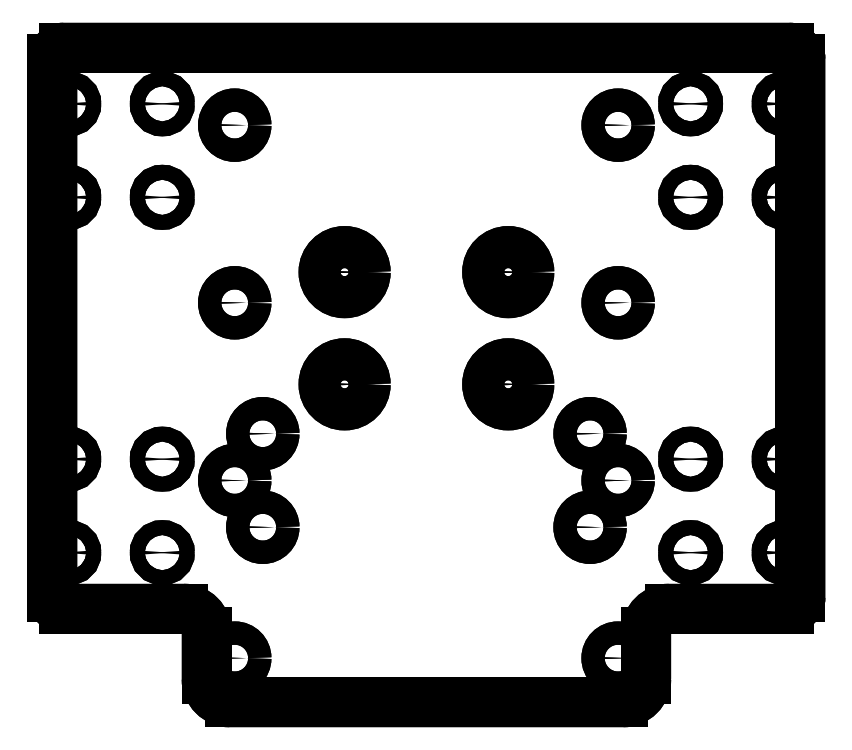
<metadata>
{"format":"dxf","ext":"dxf","renderer":"ezdxf+matplotlib","layout":"modelspace","background":"white","min_lineweight":24,"dpi":150}
</metadata>
<code>
0
SECTION
2
ENTITIES
0
ARC
8
0
10
271.5
20
602.3
30
-3.228e-05
40
5
210
0
220
0
230
1
50
-90
51
0
0
LINE
8
0
10
276.5
20
602.3
30
-3.228e-05
11
276.5
21
612.3
31
-3.228e-05
0
ARC
8
0
10
281.5
20
612.3
30
-3.228e-05
40
5
210
0
220
-0
230
1
50
90
51
180
0
LINE
8
0
10
281.5
20
617.3
30
-3.228e-05
11
307
21
617.3
31
-3.228e-05
0
ARC
8
0
10
307
20
619.8
30
-3.228e-05
40
2.5
210
0
220
0
230
1
50
-90
51
0
0
LINE
8
0
10
309.5
20
619.8
30
-3.228e-05
11
309.5
21
734.8
31
-3.228e-05
0
ARC
8
0
10
307
20
734.8
30
-3.228e-05
40
2.5
210
0
220
0
230
1
50
0
51
90
0
LINE
8
0
10
307
20
737.3
30
-3.228e-05
11
152
21
737.3
31
-3.228e-05
0
ARC
8
0
10
152
20
734.8
30
-3.228e-05
40
2.5
210
0
220
-0
230
1
50
90
51
180
0
LINE
8
0
10
149.5
20
734.8
30
-3.228e-05
11
149.5
21
619.8
31
-3.228e-05
0
ARC
8
0
10
152
20
619.8
30
-3.228e-05
40
2.5
210
0
220
0
230
1
50
180
51
270
0
LINE
8
0
10
152
20
617.3
30
-3.228e-05
11
177.5
21
617.3
31
-3.228e-05
0
ARC
8
0
10
177.5
20
612.3
30
-3.228e-05
40
5
210
0
220
0
230
1
50
0
51
90
0
LINE
8
0
10
182.5
20
612.3
30
-3.228e-05
11
182.5
21
602.3
31
-3.228e-05
0
ARC
8
0
10
187.5
20
602.3
30
-3.228e-05
40
5
210
0
220
0
230
1
50
180
51
270
0
LINE
8
0
10
187.5
20
597.3
30
-3.228e-05
11
271.5
21
597.3
31
-3.228e-05
0
CIRCLE
8
0
10
194.5
20
654.7
30
-3.228e-05
40
2.5
210
-1.675e-27
220
-1.041e-22
230
1
0
CIRCLE
8
0
10
264.5
20
634.7
30
-3.228e-05
40
2.5
210
-1.675e-27
220
-1.041e-22
230
1
0
CIRCLE
8
0
10
194.5
20
634.7
30
-3.228e-05
40
2.5
210
-1.675e-27
220
-1.041e-22
230
1
0
CIRCLE
8
0
10
264.5
20
654.7
30
-3.228e-05
40
2.5
210
-1.675e-27
220
-1.041e-22
230
1
0
CIRCLE
8
0
10
-286
20
649.3
30
3.228e-05
40
1.6
210
-1.226e-16
220
1.041e-22
230
-1
0
CIRCLE
8
0
10
-306
20
705.3
30
3.228e-05
40
1.6
210
-1.226e-16
220
1.041e-22
230
-1
0
CIRCLE
8
0
10
-306
20
649.3
30
3.228e-05
40
1.6
210
-1.226e-16
220
1.041e-22
230
-1
0
CIRCLE
8
0
10
-286
20
629.3
30
3.228e-05
40
1.6
210
-1.226e-16
220
1.041e-22
230
-1
0
CIRCLE
8
0
10
-286
20
705.3
30
3.228e-05
40
1.6
210
-1.226e-16
220
1.041e-22
230
-1
0
CIRCLE
8
0
10
-306
20
725.3
30
3.228e-05
40
1.6
210
-1.226e-16
220
1.041e-22
230
-1
0
CIRCLE
8
0
10
-286
20
725.3
30
3.228e-05
40
1.6
210
-1.226e-16
220
1.041e-22
230
-1
0
CIRCLE
8
0
10
-306
20
629.3
30
3.228e-05
40
1.6
210
-1.226e-16
220
1.041e-22
230
-1
0
CIRCLE
8
0
10
-153
20
629.3
30
3.228e-05
40
1.6
210
-1.226e-16
220
1.041e-22
230
-1
0
CIRCLE
8
0
10
-173
20
629.3
30
3.228e-05
40
1.6
210
-1.226e-16
220
1.041e-22
230
-1
0
CIRCLE
8
0
10
-153
20
725.3
30
3.228e-05
40
1.6
210
-1.226e-16
220
1.041e-22
230
-1
0
CIRCLE
8
0
10
-173
20
725.3
30
3.228e-05
40
1.6
210
-1.226e-16
220
1.041e-22
230
-1
0
CIRCLE
8
0
10
-153
20
705.3
30
3.228e-05
40
1.6
210
-1.226e-16
220
1.041e-22
230
-1
0
CIRCLE
8
0
10
-173
20
705.3
30
3.228e-05
40
1.6
210
-1.226e-16
220
1.041e-22
230
-1
0
CIRCLE
8
0
10
-153
20
649.3
30
3.228e-05
40
1.6
210
-1.226e-16
220
1.041e-22
230
-1
0
CIRCLE
8
0
10
-173
20
649.3
30
3.228e-05
40
1.6
210
-1.226e-16
220
1.041e-22
230
-1
0
CIRCLE
8
0
10
188.5
20
720.7
30
-3.228e-05
40
2.5
210
-1.675e-27
220
-1.041e-22
230
1
0
CIRCLE
8
0
10
270.5
20
720.7
30
-3.228e-05
40
2.5
210
-1.675e-27
220
-1.041e-22
230
1
0
CIRCLE
8
0
10
188.5
20
682.7
30
-3.228e-05
40
2.5
210
-1.675e-27
220
-1.041e-22
230
1
0
CIRCLE
8
0
10
270.5
20
682.7
30
-3.228e-05
40
2.5
210
-1.675e-27
220
-1.041e-22
230
1
0
CIRCLE
8
0
10
188.5
20
644.7
30
-3.228e-05
40
2.5
210
-1.675e-27
220
-1.041e-22
230
1
0
CIRCLE
8
0
10
270.5
20
644.7
30
-3.228e-05
40
2.5
210
-1.675e-27
220
-1.041e-22
230
1
0
CIRCLE
8
0
10
188.5
20
606.7
30
-3.228e-05
40
2.5
210
-1.675e-27
220
-1.041e-22
230
1
0
CIRCLE
8
0
10
270.5
20
606.7
30
-3.228e-05
40
2.5
210
-1.675e-27
220
-1.041e-22
230
1
0
CIRCLE
8
0
10
212
20
665.3
30
-3.228e-05
40
4.5
210
-1.675e-27
220
-1.041e-22
230
1
0
CIRCLE
8
0
10
212
20
689.3
30
-3.228e-05
40
4.5
210
-1.675e-27
220
-1.041e-22
230
1
0
CIRCLE
8
0
10
247
20
665.3
30
-3.228e-05
40
4.5
210
-1.675e-27
220
-1.041e-22
230
1
0
CIRCLE
8
0
10
247
20
689.3
30
-3.228e-05
40
4.5
210
-1.675e-27
220
-1.041e-22
230
1
0
LWPOLYLINE
8
0
90
16
70
1
43
0
10
276.5
20
602.3
42
-0.4142
10
271.5
20
597.3
10
187.5
20
597.3
42
-0.4142
10
182.5
20
602.3
10
182.5
20
612.3
42
0.4142
10
177.5
20
617.3
10
152
20
617.3
42
-0.4142
10
149.5
20
619.8
10
149.5
20
734.8
42
-0.4142
10
152
20
737.3
10
307
20
737.3
42
-0.4142
10
309.5
20
734.8
10
309.5
20
619.8
42
-0.4142
10
307
20
617.3
10
281.5
20
617.3
42
0.4142
10
276.5
20
612.3
0
CIRCLE
8
0
10
194.5
20
654.7
30
-3.553e-14
40
2.5
210
1.706e-33
220
-1.221e-50
230
1
0
CIRCLE
8
0
10
264.5
20
634.7
30
0
40
2.5
210
1.706e-33
220
-1.221e-50
230
1
0
CIRCLE
8
0
10
194.5
20
634.7
30
-3.553e-14
40
2.5
210
1.706e-33
220
-1.221e-50
230
1
0
CIRCLE
8
0
10
264.5
20
654.7
30
0
40
2.5
210
1.706e-33
220
-1.221e-50
230
1
0
CIRCLE
8
0
10
286
20
649.3
30
0
40
1.6
210
5.17e-35
220
-1.121e-53
230
1
0
CIRCLE
8
0
10
306
20
705.3
30
0
40
1.6
210
5.17e-35
220
-1.121e-53
230
1
0
CIRCLE
8
0
10
306
20
649.3
30
0
40
1.6
210
5.17e-35
220
-1.121e-53
230
1
0
CIRCLE
8
0
10
286
20
629.3
30
0
40
1.6
210
5.17e-35
220
-1.121e-53
230
1
0
CIRCLE
8
0
10
286
20
705.3
30
0
40
1.6
210
5.17e-35
220
-1.121e-53
230
1
0
CIRCLE
8
0
10
306
20
725.3
30
0
40
1.6
210
5.17e-35
220
-1.121e-53
230
1
0
CIRCLE
8
0
10
286
20
725.3
30
0
40
1.6
210
5.17e-35
220
-1.121e-53
230
1
0
CIRCLE
8
0
10
306
20
629.3
30
0
40
1.6
210
5.17e-35
220
-1.121e-53
230
1
0
CIRCLE
8
0
10
153
20
629.3
30
-3.553e-14
40
1.6
210
5.17e-35
220
-1.121e-53
230
1
0
CIRCLE
8
0
10
173
20
629.3
30
-3.553e-14
40
1.6
210
5.17e-35
220
-1.121e-53
230
1
0
CIRCLE
8
0
10
153
20
725.3
30
0
40
1.6
210
5.17e-35
220
-1.121e-53
230
1
0
CIRCLE
8
0
10
173
20
725.3
30
0
40
1.6
210
5.17e-35
220
-1.121e-53
230
1
0
CIRCLE
8
0
10
153
20
705.3
30
0
40
1.6
210
5.17e-35
220
-1.121e-53
230
1
0
CIRCLE
8
0
10
173
20
705.3
30
0
40
1.6
210
5.17e-35
220
-1.121e-53
230
1
0
CIRCLE
8
0
10
153
20
649.3
30
-3.553e-14
40
1.6
210
5.17e-35
220
-1.121e-53
230
1
0
CIRCLE
8
0
10
173
20
649.3
30
-3.553e-14
40
1.6
210
5.17e-35
220
-1.121e-53
230
1
0
CIRCLE
8
0
10
188.5
20
720.7
30
0
40
2.5
210
5.17e-35
220
-1.121e-53
230
1
0
CIRCLE
8
0
10
270.5
20
720.7
30
0
40
2.5
210
5.17e-35
220
-1.121e-53
230
1
0
CIRCLE
8
0
10
188.5
20
682.7
30
0
40
2.5
210
5.17e-35
220
-1.121e-53
230
1
0
CIRCLE
8
0
10
270.5
20
682.7
30
0
40
2.5
210
5.17e-35
220
-1.121e-53
230
1
0
CIRCLE
8
0
10
188.5
20
644.7
30
-3.553e-14
40
2.5
210
5.17e-35
220
-1.121e-53
230
1
0
CIRCLE
8
0
10
270.5
20
644.7
30
0
40
2.5
210
5.17e-35
220
-1.121e-53
230
1
0
CIRCLE
8
0
10
188.5
20
606.7
30
0
40
2.5
210
5.17e-35
220
-1.121e-53
230
1
0
CIRCLE
8
0
10
270.5
20
606.7
30
0
40
2.5
210
5.17e-35
220
-1.121e-53
230
1
0
CIRCLE
8
0
10
212
20
665.3
30
-3.553e-14
40
4.5
210
5.17e-35
220
-1.121e-53
230
1
0
CIRCLE
8
0
10
212
20
689.3
30
0
40
4.5
210
5.17e-35
220
-1.121e-53
230
1
0
CIRCLE
8
0
10
247
20
665.3
30
-3.553e-14
40
4.5
210
5.17e-35
220
-1.121e-53
230
1
0
CIRCLE
8
0
10
247
20
689.3
30
0
40
4.5
210
5.17e-35
220
-1.121e-53
230
1
0
CIRCLE
8
0
10
247
20
665.3
30
-3.553e-14
40
2.6
210
5.17e-35
220
-1.121e-53
230
1
0
CIRCLE
8
0
10
247
20
689.3
30
0
40
2.6
210
5.17e-35
220
-1.121e-53
230
1
0
CIRCLE
8
0
10
212
20
689.3
30
0
40
2.6
210
5.17e-35
220
-1.121e-53
230
1
0
CIRCLE
8
0
10
212
20
665.3
30
-3.553e-14
40
2.6
210
5.17e-35
220
-1.121e-53
230
1
0
ENDSEC
0
EOF

</code>
